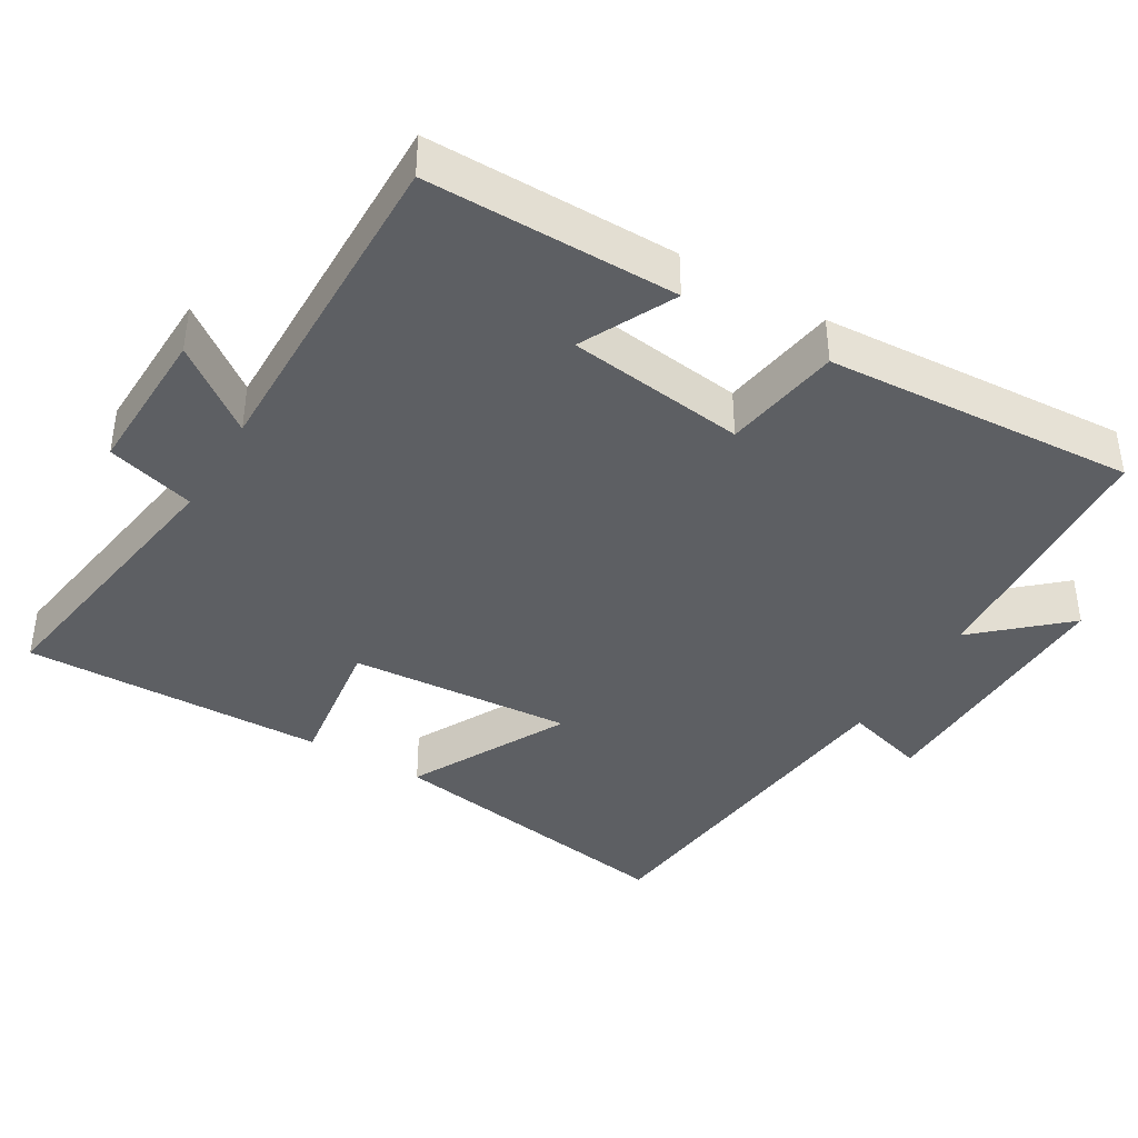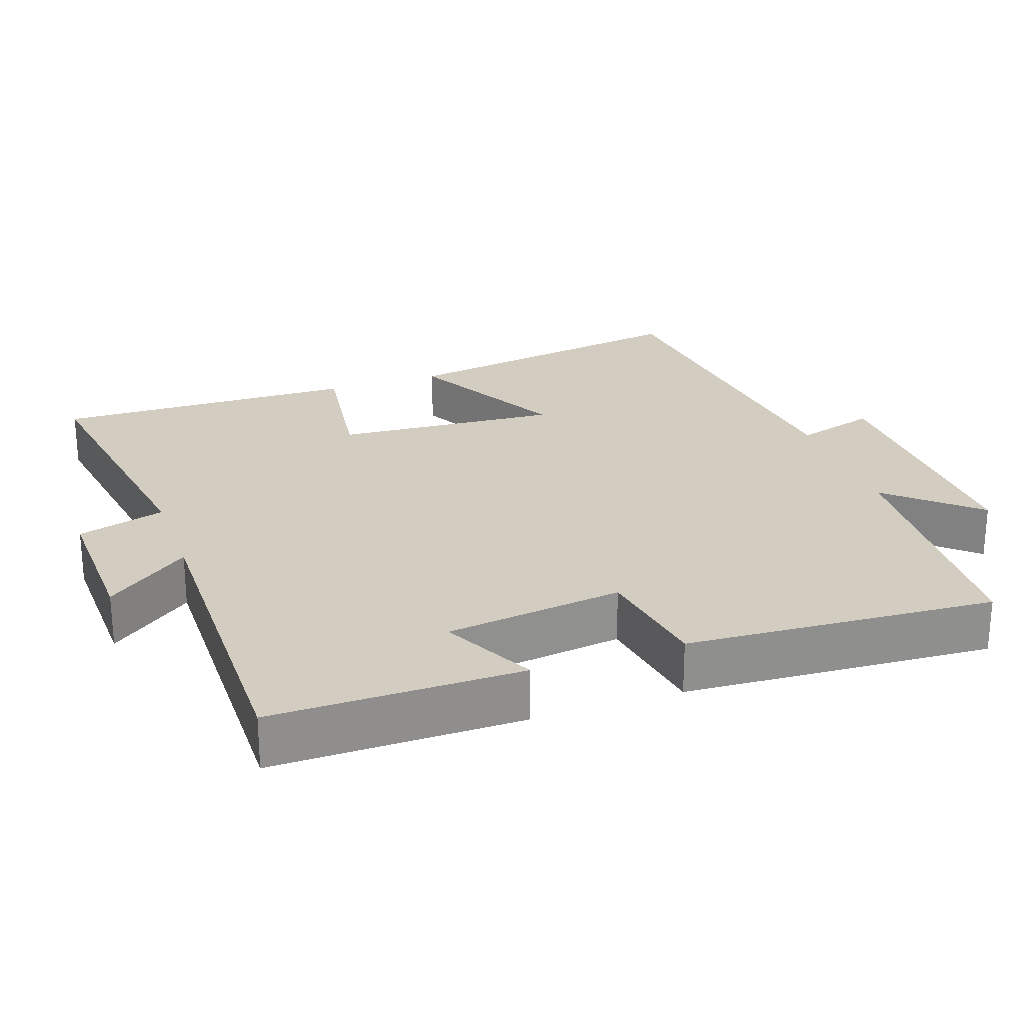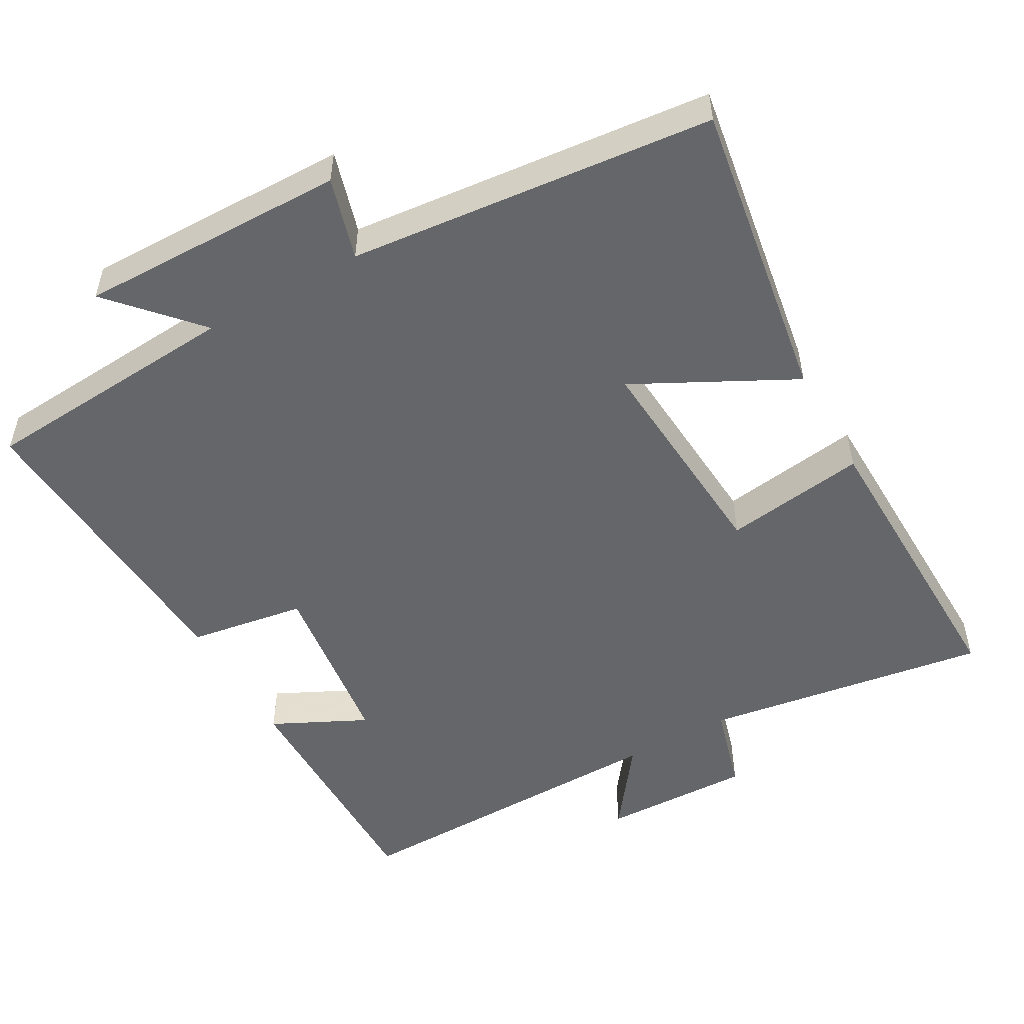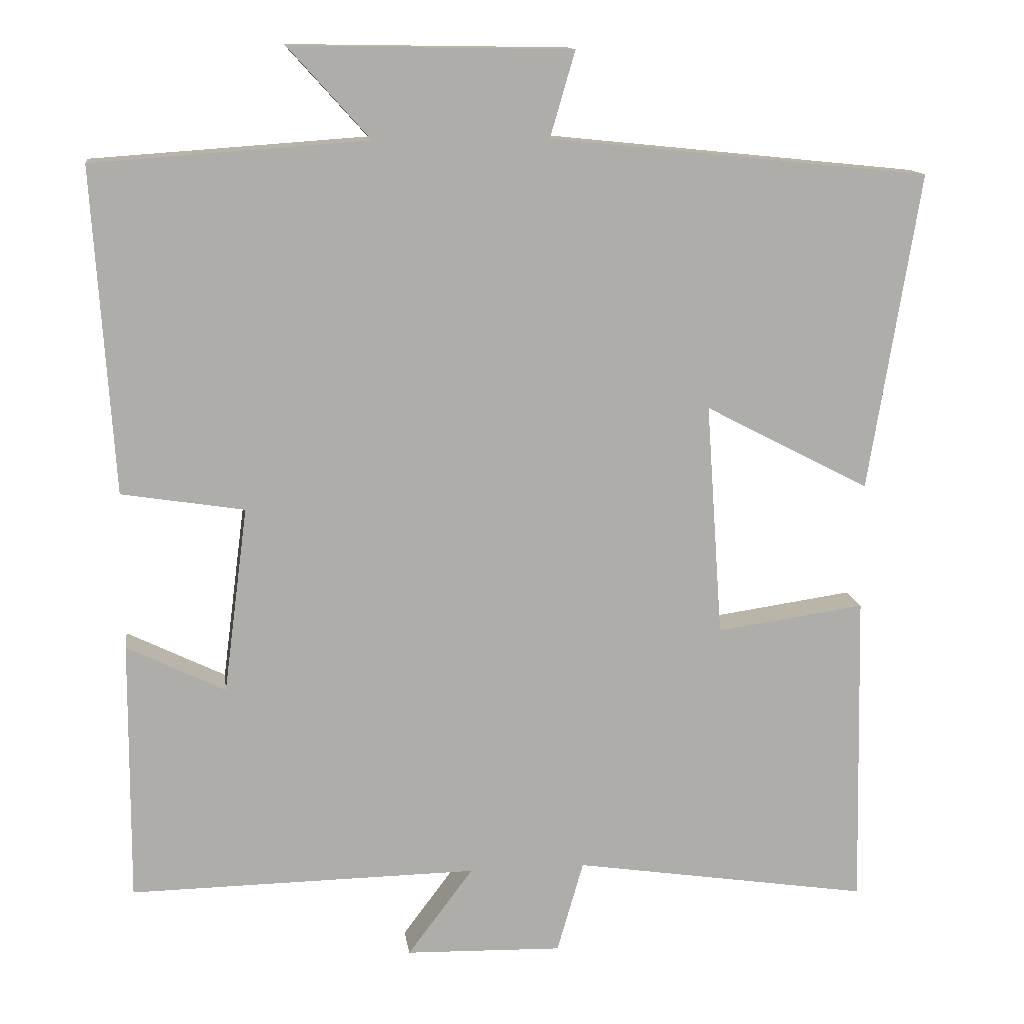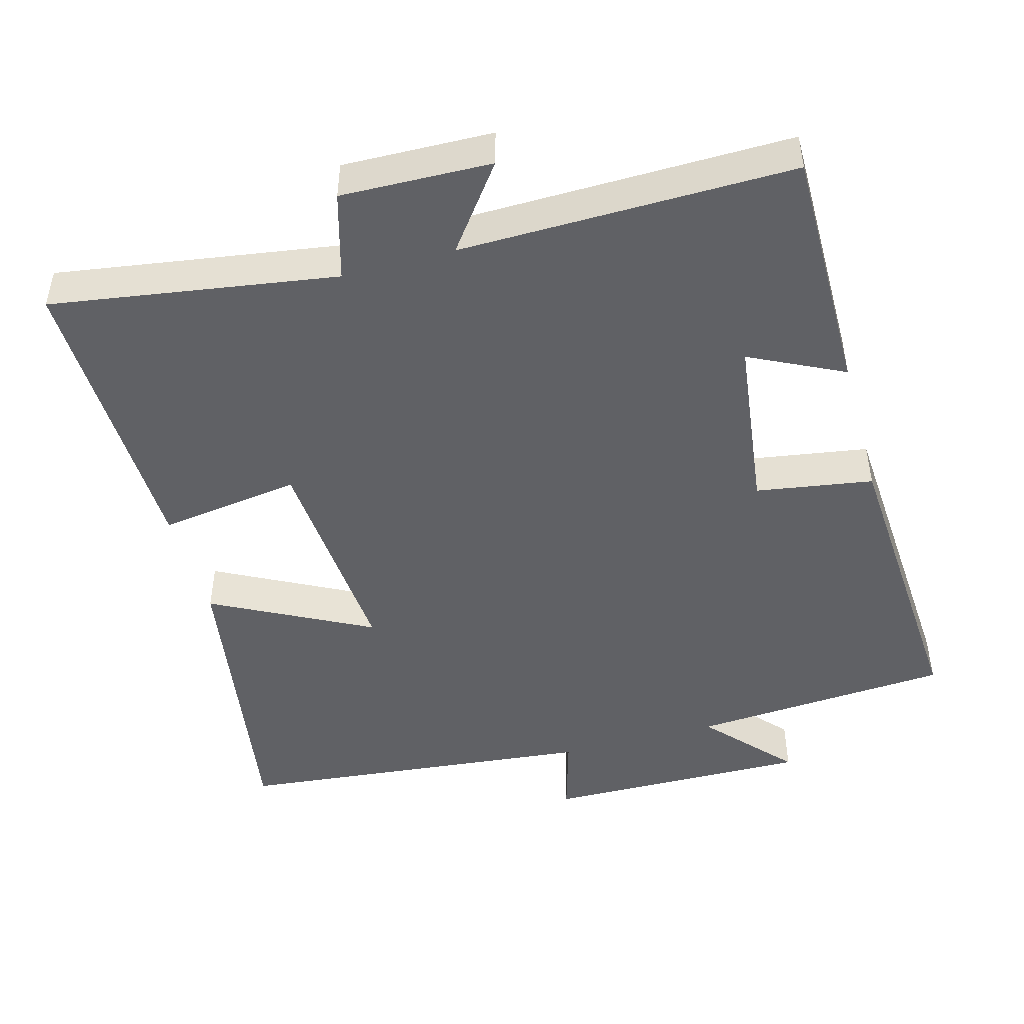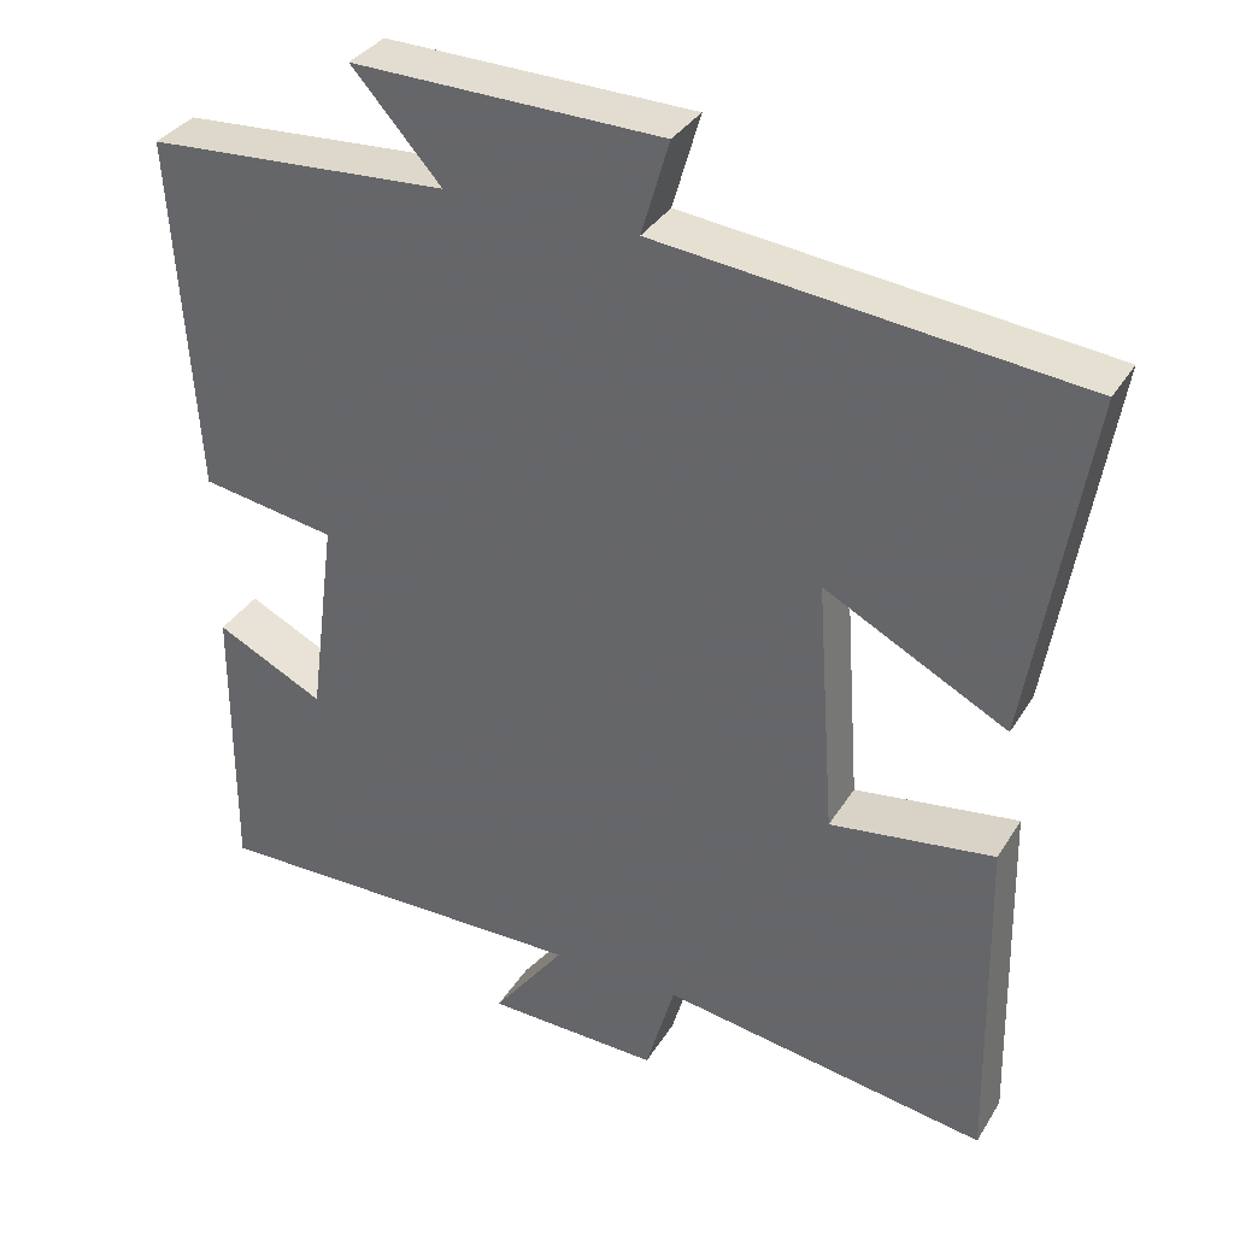
<metadata>
{"format":"obj","ext":"obj","renderer":"f3d","projection":"perspective","resolution":1024,"background":"white","views":[{"elev":-40.0,"azim":-120.7,"up":"+Y"},{"elev":24.7,"azim":-109.4,"up":"+Y"},{"elev":-51.9,"azim":29.5,"up":"+Y"},{"elev":13.1,"azim":-7.9,"up":"+Z"},{"elev":-47.2,"azim":-164.5,"up":"+Y"},{"elev":34.6,"azim":27.5,"up":"+Z"}]}
</metadata>
<code>
v -0.502 0.07 -0.506
v -0.5 0.07 -0.161
v -0.37 0.07 -0.225
v -0.338 0.07 0.021
v -0.5 0.07 0.047
v -0.527 0.07 0.475
v -0.165 0.07 0.5
v -0.272 0.07 0.619
v 0.098 0.07 0.613
v 0.065 0.07 0.5
v 0.568 0.07 0.448
v 0.5 0.07 0.027
v 0.281 0.07 0.141
v 0.303 0.07 -0.169
v 0.5 0.07 -0.141
v 0.509 0.07 -0.561
v 0.115 0.07 -0.5
v 0.08 0.07 -0.622
v -0.128 0.07 -0.616
v -0.041 0.07 -0.5
v -0.502 0 -0.506
v -0.5 0 -0.161
v -0.37 0 -0.225
v -0.338 0 0.021
v -0.5 0 0.047
v -0.527 0 0.475
v -0.165 0 0.5
v -0.272 0 0.619
v 0.098 0 0.613
v 0.065 0 0.5
v 0.568 0 0.448
v 0.5 0 0.027
v 0.281 0 0.141
v 0.303 0 -0.169
v 0.5 0 -0.141
v 0.509 0 -0.561
v 0.115 0 -0.5
v 0.08 0 -0.622
v -0.128 0 -0.616
v -0.041 0 -0.5
f 17 18 19 20
f 14 15 16 17
f 13 14 17 20
f 10 11 12 13
f 10 13 20 1
f 7 8 9 10
f 6 7 10
f 5 6 10
f 4 5 10
f 3 4 10
f 1 2 3
f 1 3 10
f 40 39 38 37
f 37 36 35 34
f 40 37 34 33
f 33 32 31 30
f 21 40 33 30
f 30 29 28 27
f 30 27 26
f 30 26 25
f 30 25 24
f 30 24 23
f 23 22 21
f 30 23 21
f 1 21 22 2
f 2 22 23 3
f 3 23 24 4
f 4 24 25 5
f 5 25 26 6
f 6 26 27 7
f 7 27 28 8
f 8 28 29 9
f 9 29 30 10
f 10 30 31 11
f 11 31 32 12
f 12 32 33 13
f 13 33 34 14
f 14 34 35 15
f 15 35 36 16
f 16 36 37 17
f 17 37 38 18
f 18 38 39 19
f 19 39 40 20
f 20 40 21 1

</code>
